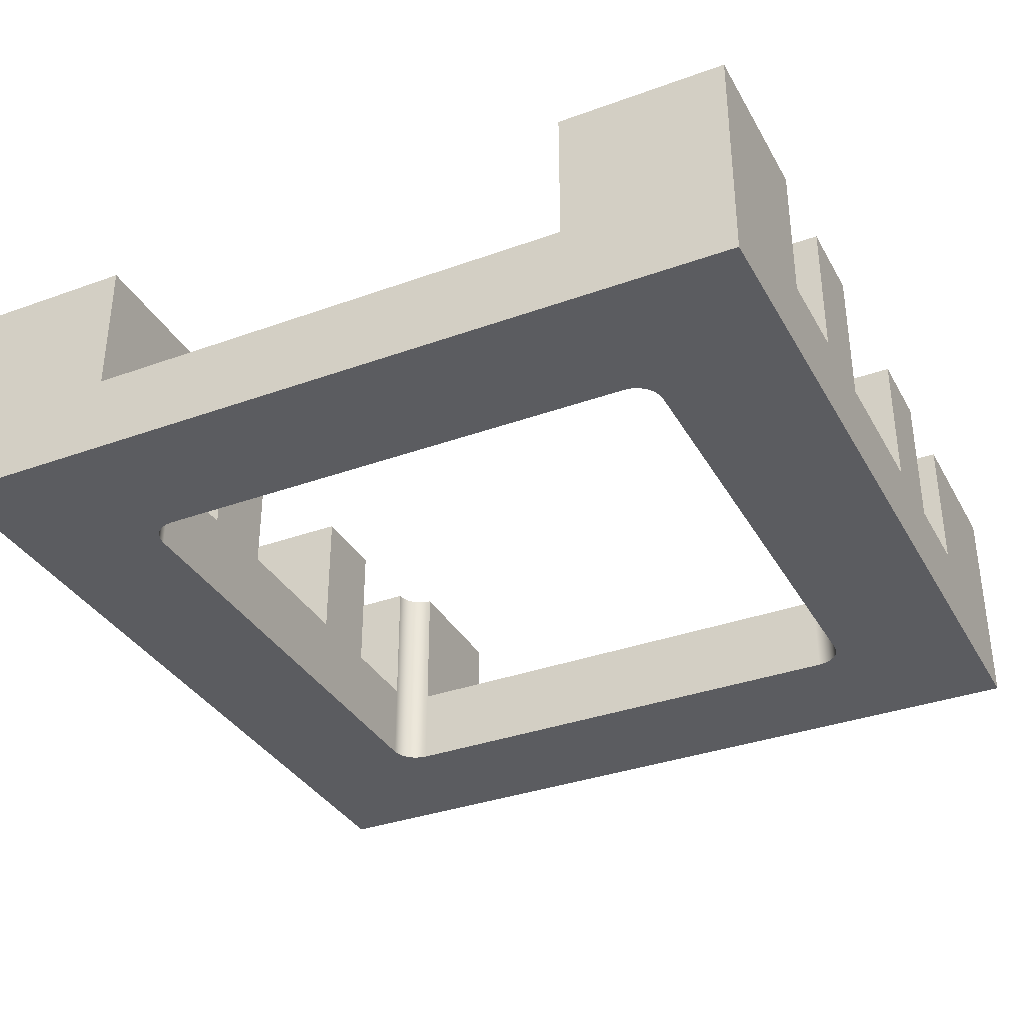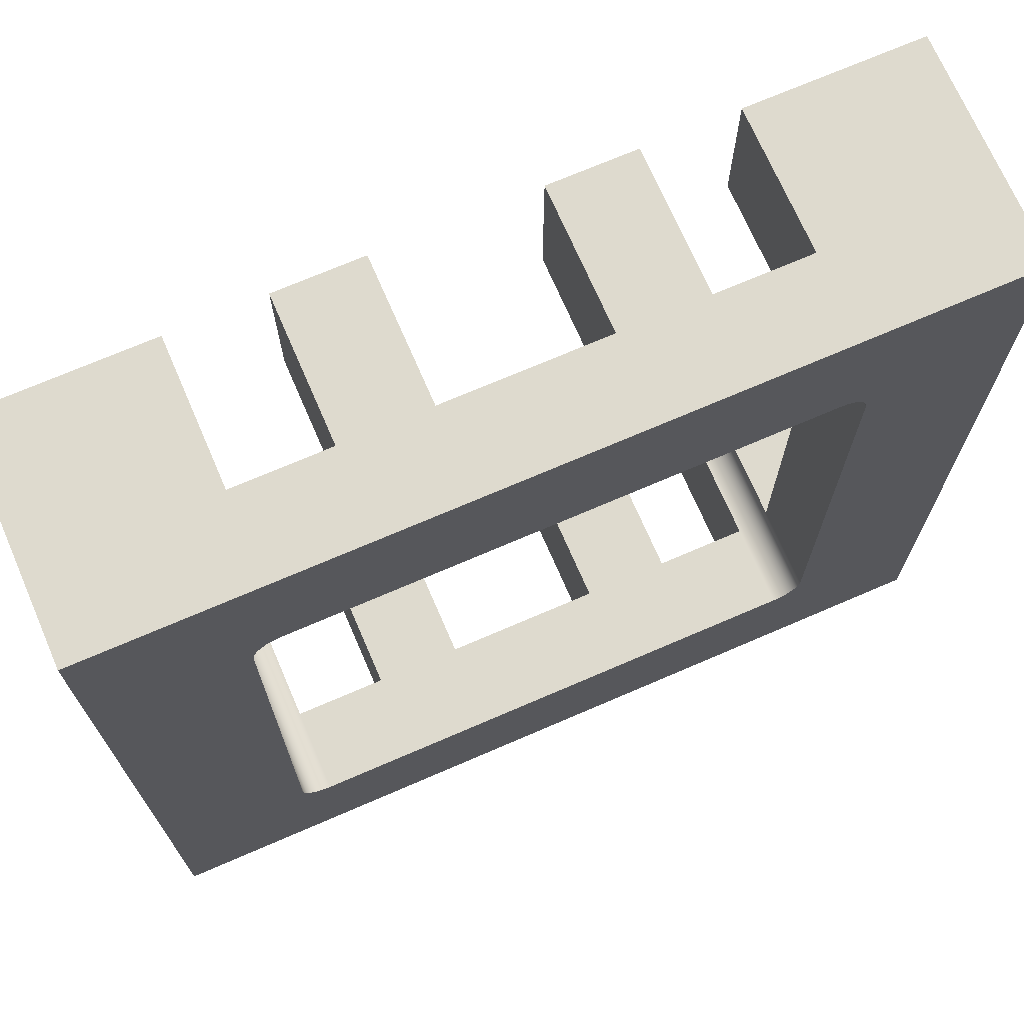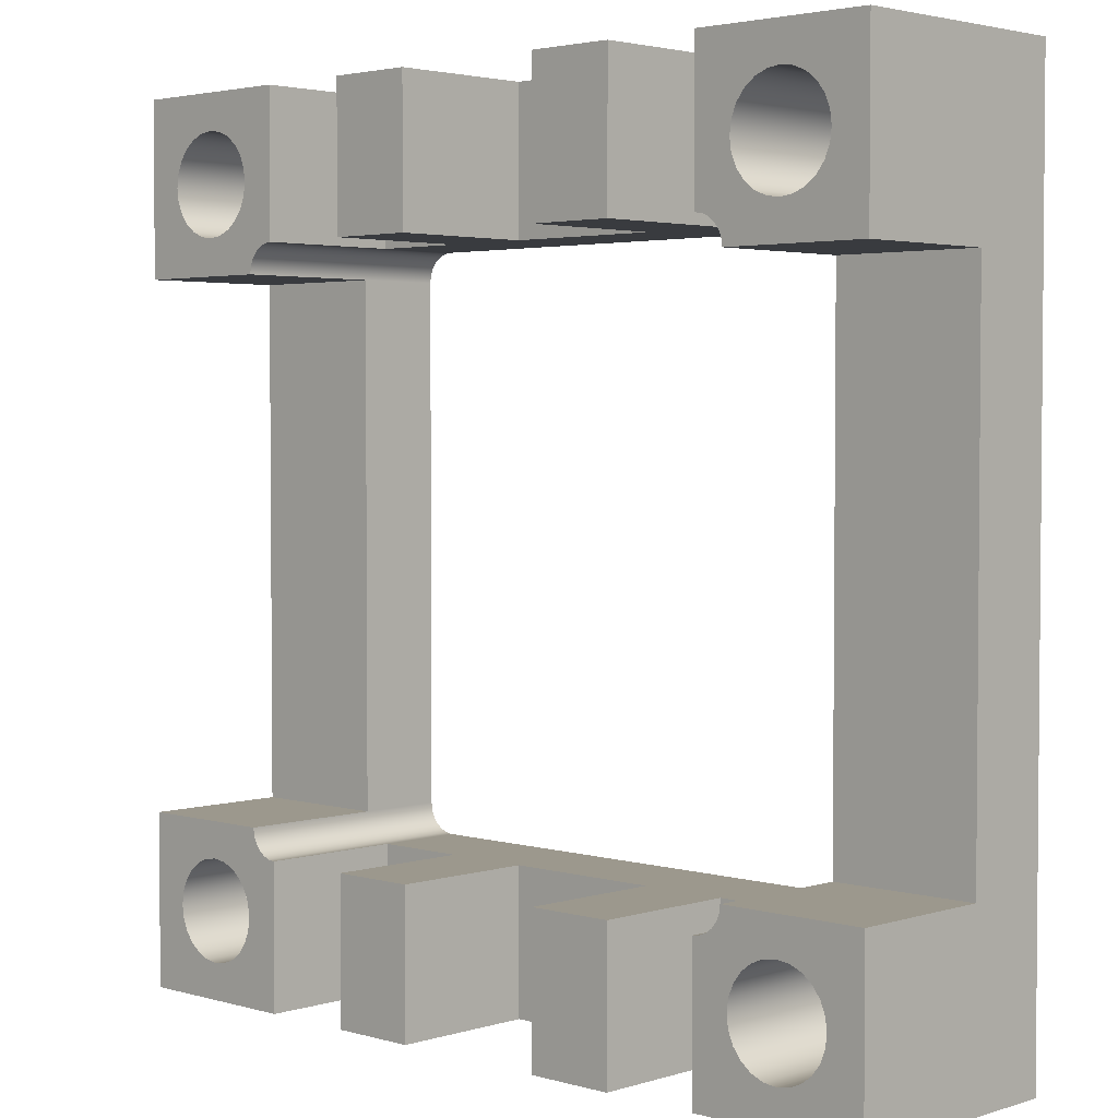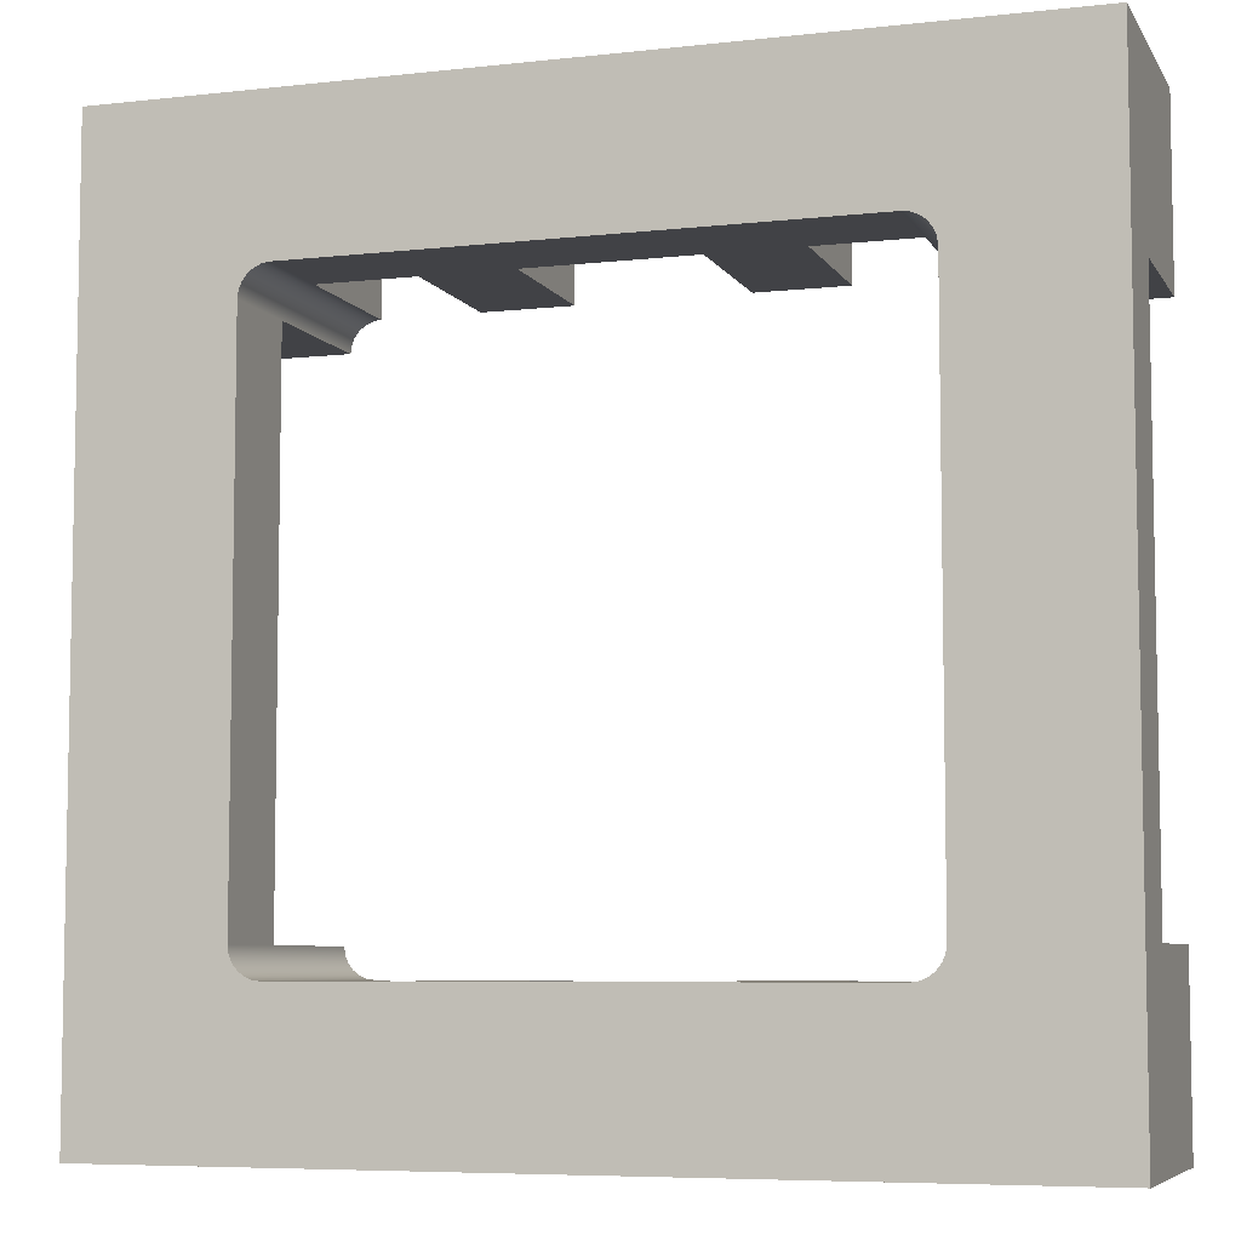
<metadata>
{"format":"obj","ext":"obj","renderer":"f3d","projection":"perspective","resolution":1024,"background":"white","views":[{"elev":-34.8,"azim":115.8,"up":"+Z"},{"elev":71.1,"azim":156.6,"up":"+Y"},{"elev":3.0,"azim":43.9,"up":"+Y"},{"elev":-6.6,"azim":-161.8,"up":"+Y"}]}
</metadata>
<code>
g Body1
v -0.25 22 3
v -0.3096 21.55 3
v -0.4845 21.12 3
v -0.7626 20.76 3
v -1.125 20.48 3
v -1.547 20.31 3
v -2 20.25 3
v -2.453 20.31 3
v -2.875 20.48 3
v -3.237 20.76 3
v -3.516 21.12 3
v -3.69 21.55 3
v -3.75 22 3
v -3.69 22.45 3
v -3.516 22.88 3
v -3.237 23.24 3
v -2.875 23.52 3
v -2.453 23.69 3
v -2 23.75 3
v -1.547 23.69 3
v -1.125 23.52 3
v -0.7626 23.24 3
v -0.4845 22.88 3
v -0.3096 22.45 3
v -0.25 22 8
v -0.3096 22.45 8
v -0.4845 22.88 8
v -0.7626 23.24 8
v -1.125 23.52 8
v -1.547 23.69 8
v -2 23.75 8
v -2.453 23.69 8
v -2.875 23.52 8
v -3.237 23.24 8
v -3.516 22.88 8
v -3.69 22.45 8
v -3.75 22 8
v -3.69 21.55 8
v -3.516 21.12 8
v -3.237 20.76 8
v -2.875 20.48 8
v -2.453 20.31 8
v -2 20.25 8
v -1.547 20.31 8
v -1.125 20.48 8
v -0.7626 20.76 8
v -0.4845 21.12 8
v -0.3096 21.55 8
v 23.75 22 3
v 23.69 21.55 3
v 23.52 21.12 3
v 23.24 20.76 3
v 22.88 20.48 3
v 22.45 20.31 3
v 22 20.25 3
v 21.55 20.31 3
v 21.12 20.48 3
v 20.76 20.76 3
v 20.48 21.12 3
v 20.31 21.55 3
v 20.25 22 3
v 20.31 22.45 3
v 20.48 22.88 3
v 20.76 23.24 3
v 21.12 23.52 3
v 21.55 23.69 3
v 22 23.75 3
v 22.45 23.69 3
v 22.88 23.52 3
v 23.24 23.24 3
v 23.52 22.88 3
v 23.69 22.45 3
v 23.75 22 8
v 23.69 22.45 8
v 23.52 22.88 8
v 23.24 23.24 8
v 22.88 23.52 8
v 22.45 23.69 8
v 22 23.75 8
v 21.55 23.69 8
v 21.12 23.52 8
v 20.76 23.24 8
v 20.48 22.88 8
v 20.31 22.45 8
v 20.25 22 8
v 20.31 21.55 8
v 20.48 21.12 8
v 20.76 20.76 8
v 21.12 20.48 8
v 21.55 20.31 8
v 22 20.25 8
v 22.45 20.31 8
v 22.88 20.48 8
v 23.24 20.76 8
v 23.52 21.12 8
v 23.69 21.55 8
v -0.25 -2 3
v -0.3096 -2.453 3
v -0.4845 -2.875 3
v -0.7626 -3.237 3
v -1.125 -3.516 3
v -1.547 -3.69 3
v -2 -3.75 3
v -2.453 -3.69 3
v -2.875 -3.516 3
v -3.237 -3.237 3
v -3.516 -2.875 3
v -3.69 -2.453 3
v -3.75 -2 3
v -3.69 -1.547 3
v -3.516 -1.125 3
v -3.237 -0.7626 3
v -2.875 -0.4845 3
v -2.453 -0.3096 3
v -2 -0.25 3
v -1.547 -0.3096 3
v -1.125 -0.4845 3
v -0.7626 -0.7626 3
v -0.4845 -1.125 3
v -0.3096 -1.547 3
v -0.25 -2 8
v -0.3096 -1.547 8
v -0.4845 -1.125 8
v -0.7626 -0.7626 8
v -1.125 -0.4845 8
v -1.547 -0.3096 8
v -2 -0.25 8
v -2.453 -0.3096 8
v -2.875 -0.4845 8
v -3.237 -0.7626 8
v -3.516 -1.125 8
v -3.69 -1.547 8
v -3.75 -2 8
v -3.69 -2.453 8
v -3.516 -2.875 8
v -3.237 -3.237 8
v -2.875 -3.516 8
v -2.453 -3.69 8
v -2 -3.75 8
v -1.547 -3.69 8
v -1.125 -3.516 8
v -0.7626 -3.237 8
v -0.4845 -2.875 8
v -0.3096 -2.453 8
v 23.75 -2 3
v 23.69 -2.453 3
v 23.52 -2.875 3
v 23.24 -3.237 3
v 22.88 -3.516 3
v 22.45 -3.69 3
v 22 -3.75 3
v 21.55 -3.69 3
v 21.12 -3.516 3
v 20.76 -3.237 3
v 20.48 -2.875 3
v 20.31 -2.453 3
v 20.25 -2 3
v 20.31 -1.547 3
v 20.48 -1.125 3
v 20.76 -0.7626 3
v 21.12 -0.4845 3
v 21.55 -0.3096 3
v 22 -0.25 3
v 22.45 -0.3096 3
v 22.88 -0.4845 3
v 23.24 -0.7626 3
v 23.52 -1.125 3
v 23.69 -1.547 3
v 23.75 -2 8
v 23.69 -1.547 8
v 23.52 -1.125 8
v 23.24 -0.7626 8
v 22.88 -0.4845 8
v 22.45 -0.3096 8
v 22 -0.25 8
v 21.55 -0.3096 8
v 21.12 -0.4845 8
v 20.76 -0.7626 8
v 20.48 -1.125 8
v 20.31 -1.547 8
v 20.25 -2 8
v 20.31 -2.453 8
v 20.48 -2.875 8
v 20.76 -3.237 8
v 21.12 -3.516 8
v 21.55 -3.69 8
v 22 -3.75 8
v 22.45 -3.69 8
v 22.88 -3.516 8
v 23.24 -3.237 8
v 23.52 -2.875 8
v 23.69 -2.453 8
v 25 1 3
v 20 1 3
v 20 1 8
v 25 1 8
v 19 0 3
v 19 -5 3
v 19 -5 8
v 19 0 8
v 19.97 0.7412 8
v 19.87 0.5 8
v 19.71 0.2929 8
v 19.5 0.134 8
v 19.26 0.03407 8
v 25 -5 8
v 25 19 3
v 20 19 3
v 15.75 0 3
v 15.75 -5 3
v -5 19 3
v 0 19 3
v -0 19 8
v -5 19 8
v 1 20 3
v 1 25 3
v 1 25 8
v 1 20 8
v -5 25 8
v 0.03407 19.26 8
v 0.134 19.5 8
v 0.2929 19.71 8
v 0.5 19.87 8
v 0.7412 19.97 8
v 4.25 20 3
v 4.25 25 3
v 19 25 3
v 19 20 3
v 19 20 8
v 19 25 8
v 25 19 8
v 20 19 8
v 19.26 19.97 8
v 19.5 19.87 8
v 19.71 19.71 8
v 19.87 19.5 8
v 19.97 19.26 8
v 25 25 8
v 15.75 25 3
v 15.75 20 3
v 1 -5 3
v 1 0 3
v 1 0 8
v 1 -5 8
v 0 1 3
v -5 1 3
v -5 1 8
v 0 1 8
v -5 -5 8
v 0.7412 0.03407 8
v 0.5 0.134 8
v 0.2929 0.2929 8
v 0.134 0.5 8
v 0.03407 0.7412 8
v 15.75 0 8
v 15.75 -5 8
v 12.75 0 3
v 12.75 -5 3
v 12.75 -5 8
v 12.75 0 8
v 7.25 0 3
v 7.25 -5 3
v 4.25 20 8
v 4.25 25 8
v 7.25 20 3
v 7.25 25 3
v 7.25 25 8
v 7.25 20 8
v 12.75 20 3
v 12.75 25 3
v 15.75 25 8
v 15.75 20 8
v 12.75 20 8
v 12.75 25 8
v 4.25 -5 3
v 4.25 0 3
v 7.25 0 8
v 7.25 -5 8
v 4.25 -5 8
v 4.25 0 8
v 25 25 0
v -5 25 0
v -5 -5 0
v 25 -5 0
v 0 1 0
v 0 19 0
v 1 0 0
v 0.7412 0.03407 0
v 0.5 0.134 0
v 0.2929 0.2929 0
v 0.134 0.5 0
v 0.03407 0.7412 0
v 19 0 0
v 20 1 0
v 19.97 0.7412 0
v 19.87 0.5 0
v 19.71 0.2929 0
v 19.5 0.134 0
v 19.26 0.03407 0
v 20 19 0
v 19 20 0
v 19.26 19.97 0
v 19.5 19.87 0
v 19.71 19.71 0
v 19.87 19.5 0
v 19.97 19.26 0
v 1 20 0
v 0.03407 19.26 0
v 0.134 19.5 0
v 0.2929 19.71 0
v 0.5 19.87 0
v 0.7412 19.97 0
f 2 48 1
f 1 48 25
f 1 25 24
f 24 25 26
f 24 26 23
f 23 26 27
f 23 27 22
f 22 27 28
f 22 28 21
f 21 28 29
f 21 29 20
f 20 29 30
f 20 30 19
f 19 30 31
f 19 31 18
f 18 31 32
f 18 32 17
f 17 32 33
f 17 33 16
f 16 33 34
f 16 34 15
f 15 34 35
f 15 35 14
f 14 35 36
f 14 36 13
f 13 36 37
f 13 37 12
f 12 37 38
f 12 38 11
f 11 38 39
f 11 39 10
f 10 39 40
f 10 40 9
f 9 40 41
f 9 41 8
f 8 41 42
f 8 42 7
f 7 42 43
f 7 43 6
f 6 43 44
f 6 44 5
f 5 44 45
f 5 45 4
f 4 45 46
f 4 46 3
f 3 46 47
f 3 47 2
f 2 47 48
f 24 14 1
f 1 14 13
f 1 13 2
f 2 13 12
f 2 12 3
f 3 12 11
f 3 11 4
f 4 11 10
f 4 10 5
f 5 10 9
f 5 9 6
f 6 9 8
f 6 8 7
f 14 24 15
f 15 24 23
f 15 23 16
f 16 23 22
f 16 22 17
f 17 22 21
f 17 21 18
f 18 21 20
f 18 20 19
f 50 96 49
f 49 96 73
f 49 73 72
f 72 73 74
f 72 74 71
f 71 74 75
f 71 75 70
f 70 75 76
f 70 76 69
f 69 76 77
f 69 77 68
f 68 77 78
f 68 78 67
f 67 78 79
f 67 79 66
f 66 79 80
f 66 80 65
f 65 80 81
f 65 81 64
f 64 81 82
f 64 82 63
f 63 82 83
f 63 83 62
f 62 83 84
f 62 84 61
f 61 84 85
f 61 85 60
f 60 85 86
f 60 86 59
f 59 86 87
f 59 87 58
f 58 87 88
f 58 88 57
f 57 88 89
f 57 89 56
f 56 89 90
f 56 90 55
f 55 90 91
f 55 91 54
f 54 91 92
f 54 92 53
f 53 92 93
f 53 93 52
f 52 93 94
f 52 94 51
f 51 94 95
f 51 95 50
f 50 95 96
f 72 62 49
f 49 62 61
f 49 61 50
f 50 61 60
f 50 60 51
f 51 60 59
f 51 59 52
f 52 59 58
f 52 58 53
f 53 58 57
f 53 57 54
f 54 57 56
f 54 56 55
f 62 72 63
f 63 72 71
f 63 71 64
f 64 71 70
f 64 70 65
f 65 70 69
f 65 69 66
f 66 69 68
f 66 68 67
f 98 144 97
f 97 144 121
f 97 121 120
f 120 121 122
f 120 122 119
f 119 122 123
f 119 123 118
f 118 123 124
f 118 124 117
f 117 124 125
f 117 125 116
f 116 125 126
f 116 126 115
f 115 126 127
f 115 127 114
f 114 127 128
f 114 128 113
f 113 128 129
f 113 129 112
f 112 129 130
f 112 130 111
f 111 130 131
f 111 131 110
f 110 131 132
f 110 132 109
f 109 132 133
f 109 133 108
f 108 133 134
f 108 134 107
f 107 134 135
f 107 135 106
f 106 135 136
f 106 136 105
f 105 136 137
f 105 137 104
f 104 137 138
f 104 138 103
f 103 138 139
f 103 139 102
f 102 139 140
f 102 140 101
f 101 140 141
f 101 141 100
f 100 141 142
f 100 142 99
f 99 142 143
f 99 143 98
f 98 143 144
f 120 110 97
f 97 110 109
f 97 109 98
f 98 109 108
f 98 108 99
f 99 108 107
f 99 107 100
f 100 107 106
f 100 106 101
f 101 106 105
f 101 105 102
f 102 105 104
f 102 104 103
f 110 120 111
f 111 120 119
f 111 119 112
f 112 119 118
f 112 118 113
f 113 118 117
f 113 117 114
f 114 117 116
f 114 116 115
f 146 192 145
f 145 192 169
f 145 169 168
f 168 169 170
f 168 170 167
f 167 170 171
f 167 171 166
f 166 171 172
f 166 172 165
f 165 172 173
f 165 173 164
f 164 173 174
f 164 174 163
f 163 174 175
f 163 175 162
f 162 175 176
f 162 176 161
f 161 176 177
f 161 177 160
f 160 177 178
f 160 178 159
f 159 178 179
f 159 179 158
f 158 179 180
f 158 180 157
f 157 180 181
f 157 181 156
f 156 181 182
f 156 182 155
f 155 182 183
f 155 183 154
f 154 183 184
f 154 184 153
f 153 184 185
f 153 185 152
f 152 185 186
f 152 186 151
f 151 186 187
f 151 187 150
f 150 187 188
f 150 188 149
f 149 188 189
f 149 189 148
f 148 189 190
f 148 190 147
f 147 190 191
f 147 191 146
f 146 191 192
f 168 158 145
f 145 158 157
f 145 157 146
f 146 157 156
f 146 156 147
f 147 156 155
f 147 155 148
f 148 155 154
f 148 154 149
f 149 154 153
f 149 153 150
f 150 153 152
f 150 152 151
f 158 168 159
f 159 168 167
f 159 167 160
f 160 167 166
f 160 166 161
f 161 166 165
f 161 165 162
f 162 165 164
f 162 164 163
f 193 194 196
f 196 194 195
f 197 198 200
f 200 198 199
f 192 206 169
f 169 206 196
f 169 196 170
f 170 196 171
f 171 196 172
f 172 196 173
f 173 196 174
f 174 196 175
f 175 196 195
f 175 195 176
f 176 195 201
f 176 201 177
f 177 201 202
f 177 202 178
f 178 202 203
f 178 203 204
f 192 191 206
f 206 191 190
f 206 190 189
f 189 188 206
f 206 188 187
f 206 187 199
f 199 187 186
f 199 186 185
f 185 184 199
f 199 184 183
f 199 183 182
f 182 181 199
f 199 181 200
f 200 181 180
f 200 180 205
f 205 180 179
f 205 179 204
f 204 179 178
f 194 193 208
f 208 193 207
f 197 209 198
f 198 209 210
f 211 212 214
f 214 212 213
f 215 216 218
f 218 216 217
f 48 218 25
f 25 218 217
f 25 217 26
f 26 217 27
f 27 217 28
f 28 217 29
f 29 217 30
f 30 217 31
f 31 217 219
f 31 219 32
f 32 219 33
f 33 219 34
f 34 219 35
f 35 219 36
f 36 219 37
f 37 219 214
f 37 214 38
f 38 214 39
f 39 214 40
f 40 214 41
f 41 214 42
f 42 214 43
f 43 214 213
f 43 213 44
f 44 213 220
f 44 220 45
f 45 220 221
f 45 221 46
f 46 221 222
f 46 222 223
f 218 48 224
f 224 48 47
f 224 47 223
f 223 47 46
f 215 225 216
f 216 225 226
f 227 228 230
f 230 228 229
f 208 207 232
f 232 207 231
f 96 231 73
f 73 231 238
f 73 238 74
f 74 238 75
f 75 238 76
f 76 238 77
f 77 238 78
f 78 238 79
f 79 238 230
f 79 230 80
f 80 230 81
f 81 230 82
f 82 230 83
f 83 230 84
f 84 230 85
f 85 230 229
f 85 229 86
f 86 229 233
f 86 233 87
f 87 233 234
f 87 234 88
f 88 234 235
f 88 235 236
f 96 95 231
f 231 95 94
f 231 94 93
f 93 92 231
f 231 92 91
f 231 91 232
f 232 91 90
f 232 90 237
f 237 90 89
f 237 89 236
f 236 89 88
f 227 239 228
f 228 239 240
f 241 242 244
f 244 242 243
f 245 246 248
f 248 246 247
f 144 244 121
f 121 244 243
f 121 243 122
f 122 243 250
f 122 250 123
f 123 250 251
f 123 251 124
f 124 251 252
f 124 252 253
f 144 143 244
f 244 143 142
f 244 142 141
f 141 140 244
f 244 140 139
f 244 139 249
f 249 139 138
f 249 138 137
f 137 136 249
f 249 136 135
f 249 135 134
f 134 133 249
f 249 133 247
f 247 133 132
f 247 132 131
f 131 130 247
f 247 130 129
f 247 129 128
f 128 127 247
f 247 127 248
f 248 127 126
f 248 126 254
f 254 126 125
f 254 125 253
f 253 125 124
f 212 211 245
f 245 211 246
f 210 209 256
f 256 209 255
f 257 258 260
f 260 258 259
f 255 260 256
f 256 260 259
f 257 261 258
f 258 261 262
f 226 225 264
f 264 225 263
f 265 266 268
f 268 266 267
f 267 264 268
f 268 264 263
f 265 269 266
f 266 269 270
f 240 239 272
f 272 239 271
f 270 269 274
f 274 269 273
f 271 274 272
f 272 274 273
f 241 275 242
f 242 275 276
f 262 261 278
f 278 261 277
f 276 275 280
f 280 275 279
f 277 280 278
f 278 280 279
f 230 238 227
f 227 238 281
f 227 281 239
f 239 281 270
f 239 270 271
f 271 270 274
f 281 282 270
f 270 282 266
f 266 282 226
f 266 226 267
f 267 226 264
f 226 282 216
f 216 282 219
f 216 219 217
f 214 219 211
f 211 219 282
f 211 282 283
f 211 283 246
f 246 283 249
f 246 249 247
f 244 249 241
f 241 249 283
f 241 283 275
f 275 283 262
f 275 262 279
f 279 262 278
f 262 283 258
f 258 283 284
f 258 284 210
f 210 284 198
f 198 284 206
f 198 206 199
f 256 259 210
f 210 259 258
f 196 206 193
f 193 206 284
f 193 284 207
f 207 284 281
f 207 281 238
f 238 231 207
f 285 286 245
f 245 286 212
f 287 288 242
f 242 288 250
f 242 250 243
f 250 288 251
f 251 288 289
f 251 289 252
f 252 289 290
f 252 290 253
f 253 290 291
f 253 291 254
f 254 291 292
f 254 292 245
f 245 292 285
f 245 248 254
f 287 257 293
f 293 257 209
f 293 209 197
f 242 276 287
f 287 276 261
f 287 261 257
f 280 277 276
f 276 277 261
f 260 255 257
f 257 255 209
f 294 295 194
f 194 295 201
f 194 201 195
f 201 295 202
f 202 295 296
f 202 296 203
f 203 296 297
f 203 297 204
f 204 297 298
f 204 298 205
f 205 298 299
f 205 299 197
f 197 299 293
f 197 200 205
f 300 294 208
f 208 294 194
f 301 302 228
f 228 302 233
f 228 233 229
f 233 302 234
f 234 302 303
f 234 303 235
f 235 303 304
f 235 304 236
f 236 304 305
f 236 305 237
f 237 305 306
f 237 306 208
f 208 306 300
f 208 232 237
f 301 265 307
f 307 265 225
f 307 225 215
f 228 240 301
f 301 240 269
f 301 269 265
f 272 273 240
f 240 273 269
f 268 263 265
f 265 263 225
f 286 308 212
f 212 308 220
f 212 220 213
f 220 308 221
f 221 308 309
f 221 309 222
f 222 309 310
f 222 310 223
f 223 310 311
f 223 311 224
f 224 311 312
f 224 312 215
f 215 312 307
f 215 218 224
f 284 300 281
f 281 300 306
f 281 306 305
f 283 293 284
f 284 293 299
f 284 299 298
f 282 286 283
f 283 286 285
f 283 285 292
f 281 301 282
f 282 301 307
f 282 307 312
f 312 311 282
f 282 311 310
f 282 310 309
f 309 308 282
f 282 308 286
f 292 291 283
f 283 291 290
f 283 290 289
f 289 288 283
f 283 288 287
f 283 287 293
f 298 297 284
f 284 297 296
f 284 296 295
f 295 294 284
f 284 294 300
f 305 304 281
f 281 304 303
f 281 303 302
f 302 301 281

</code>
